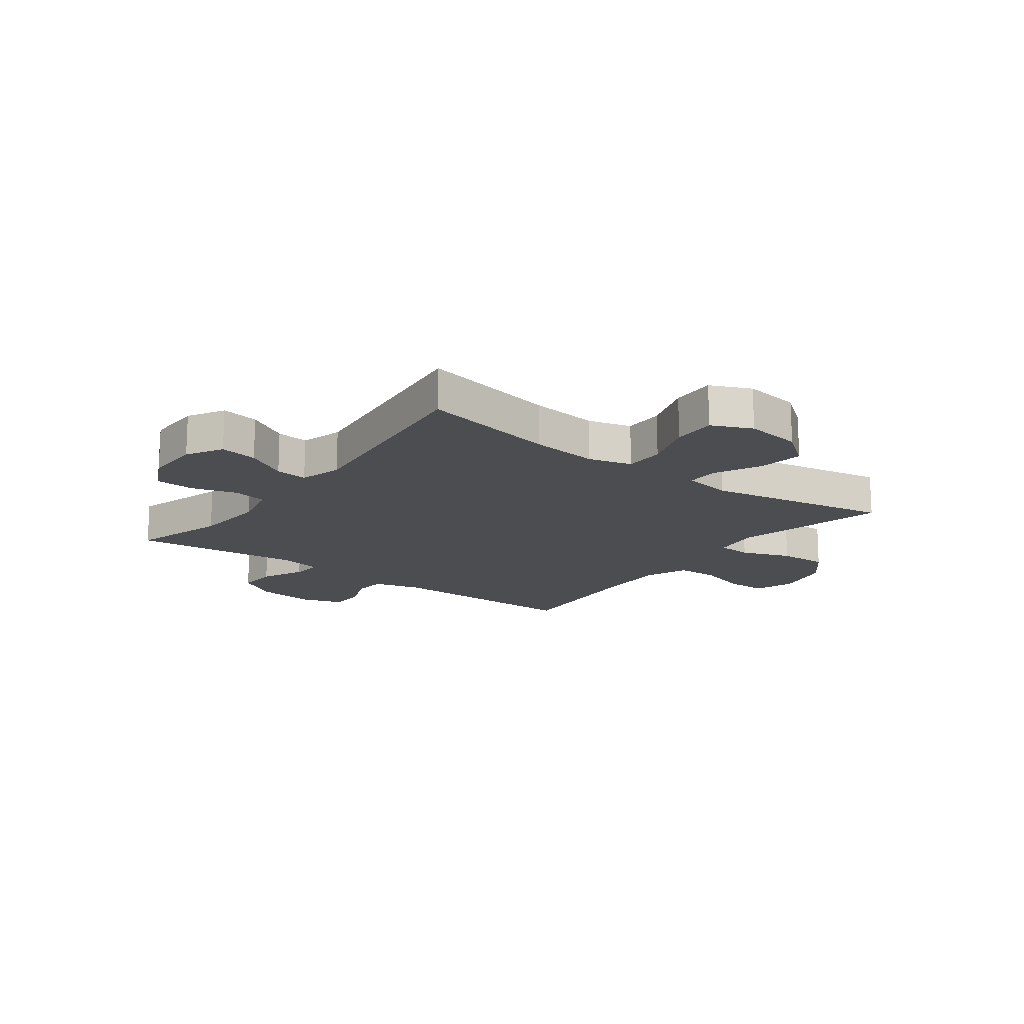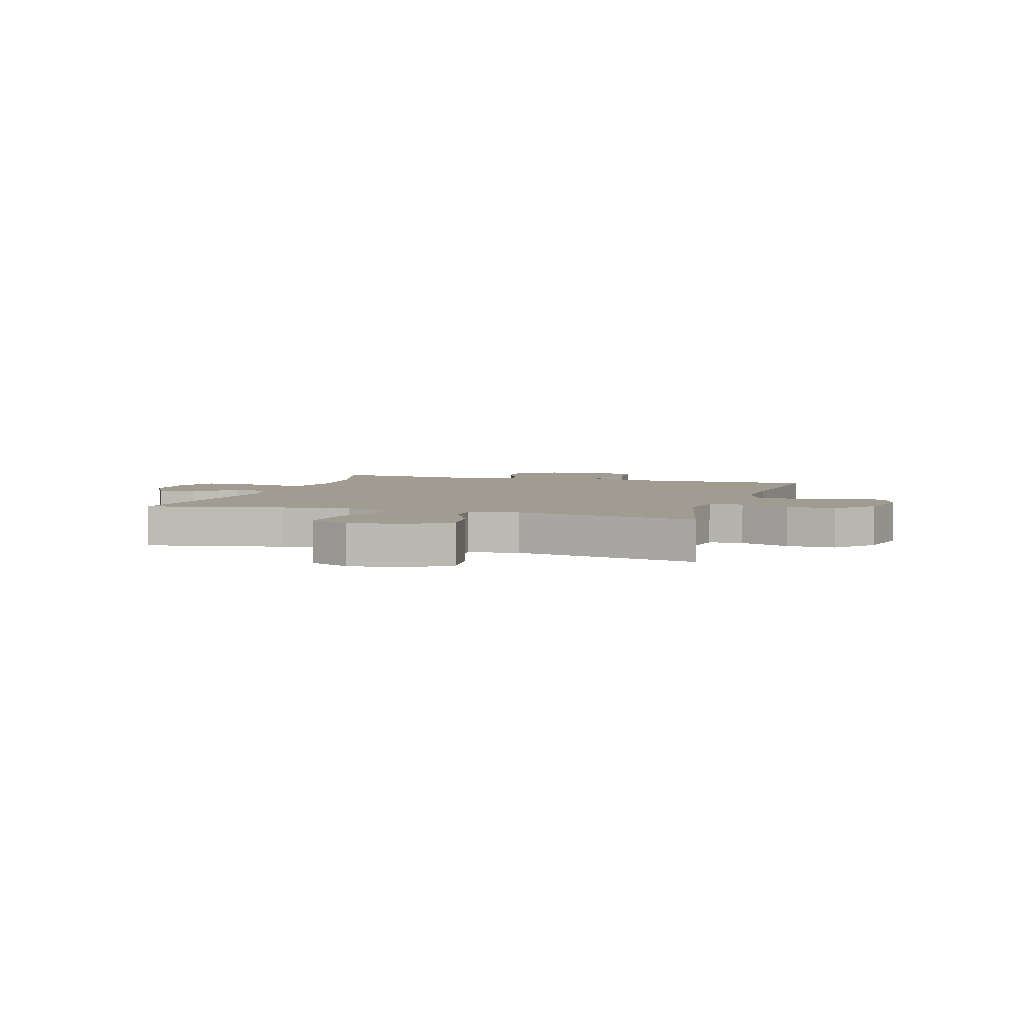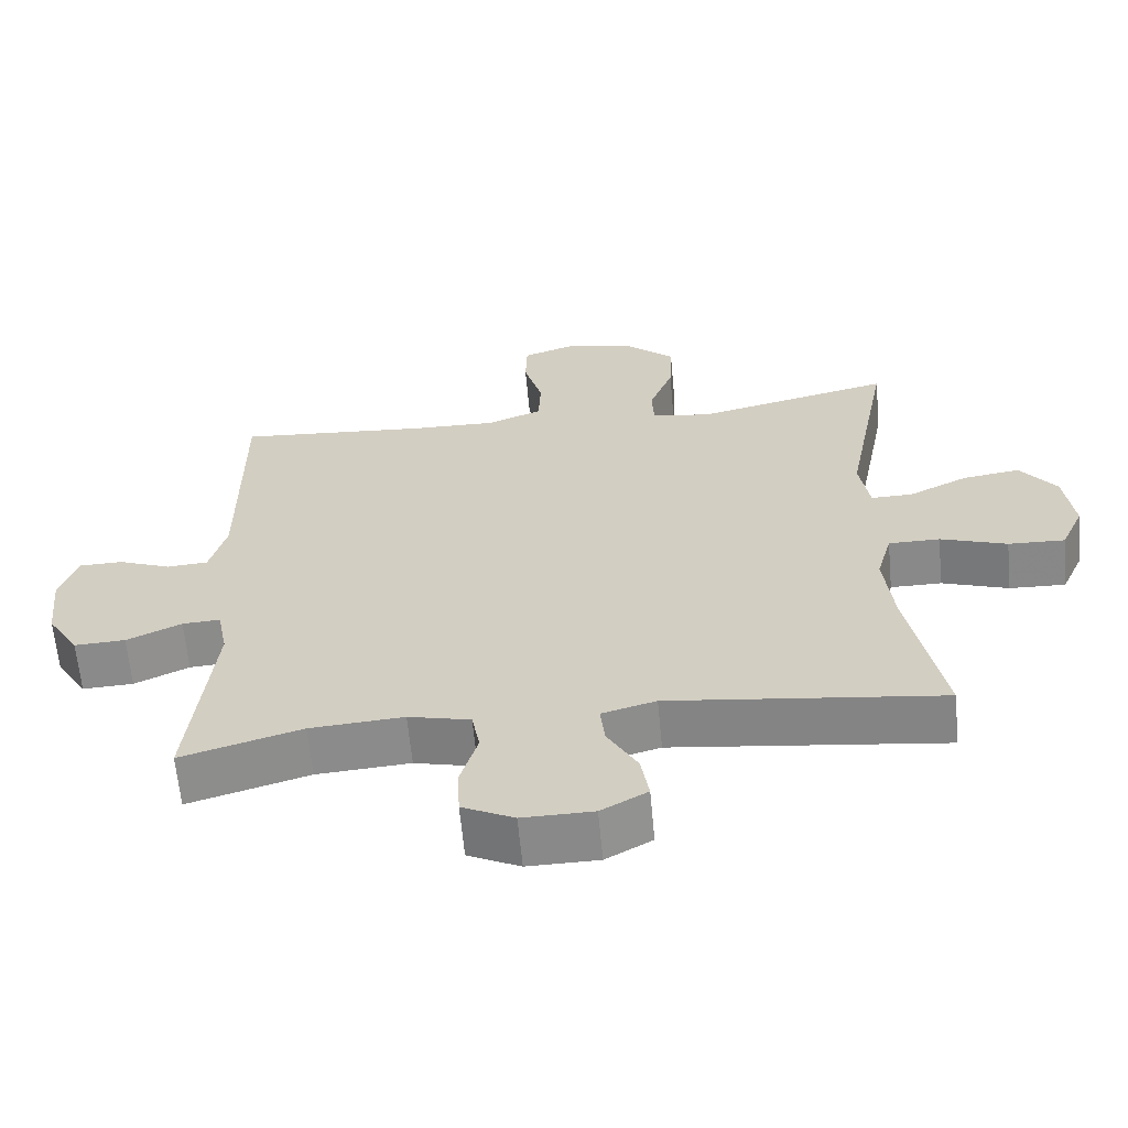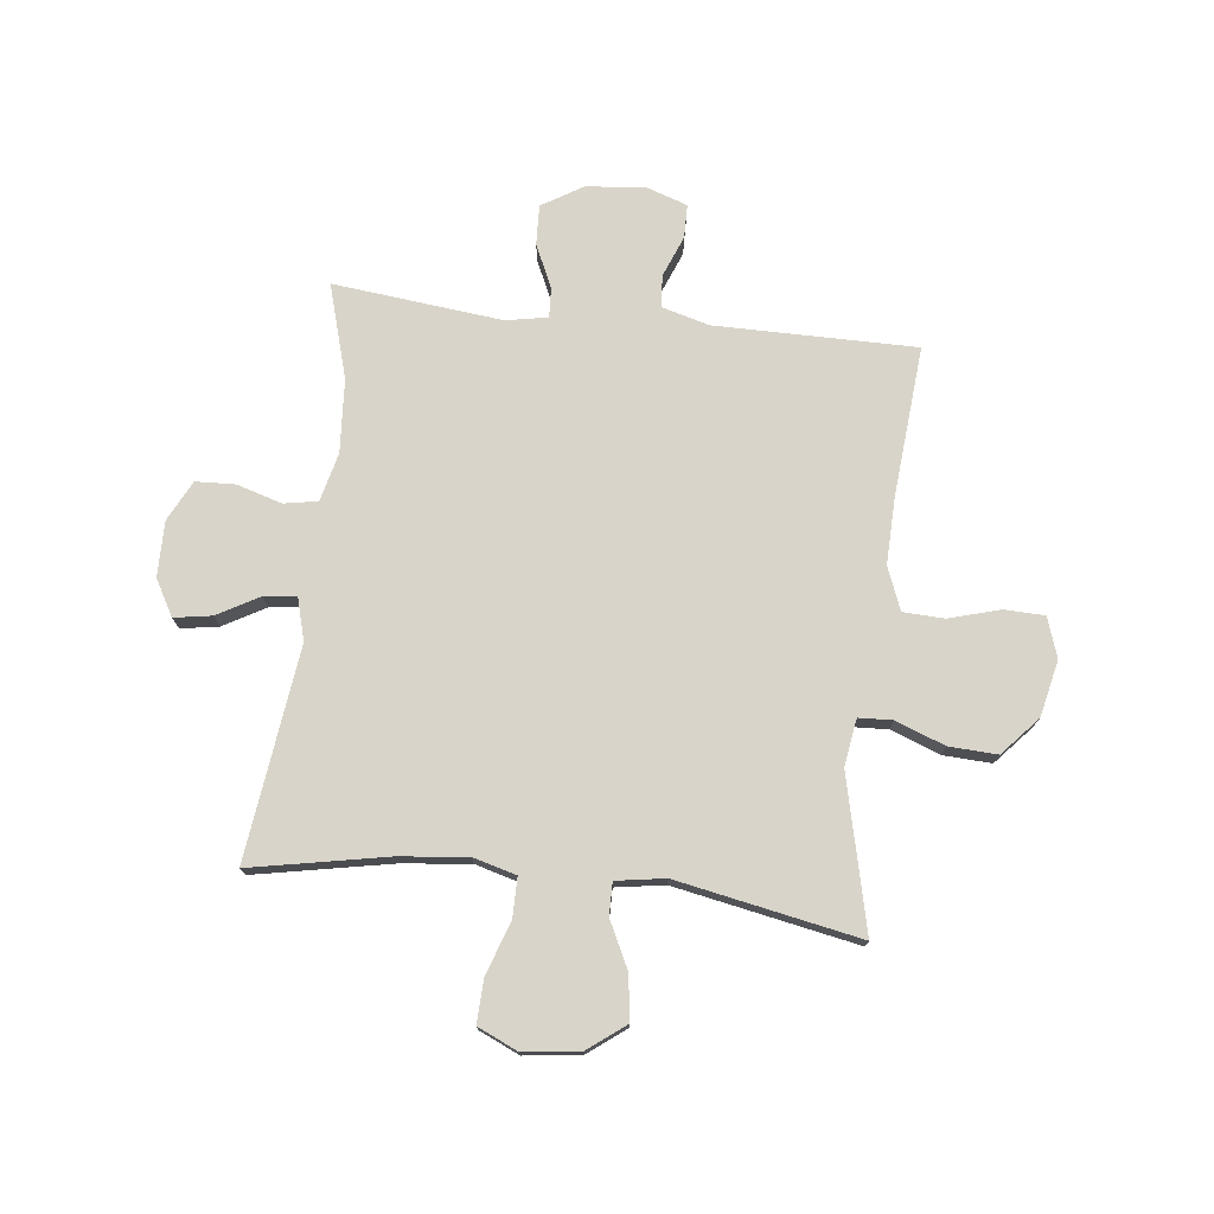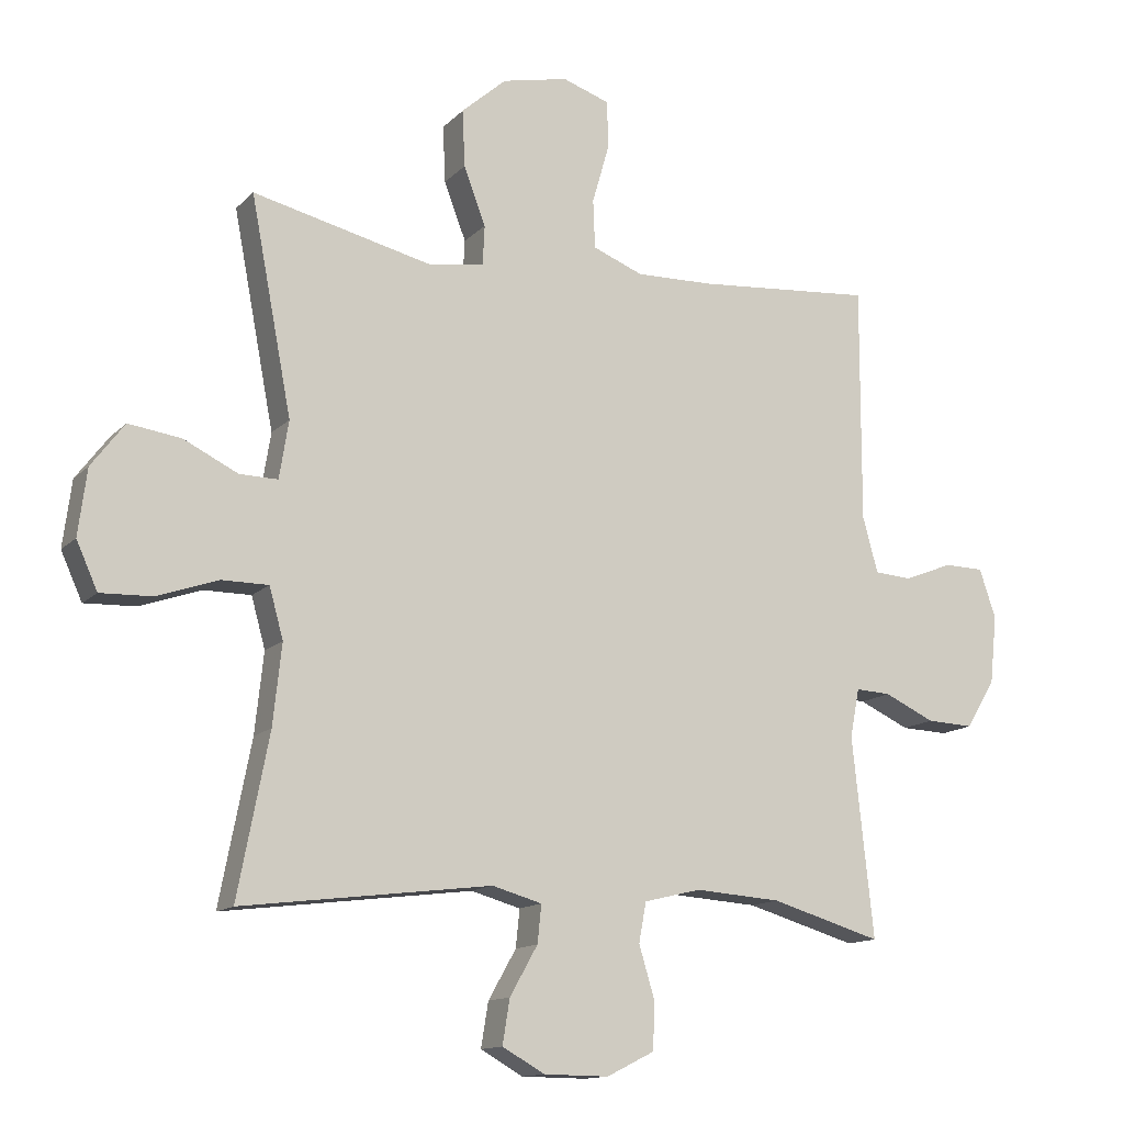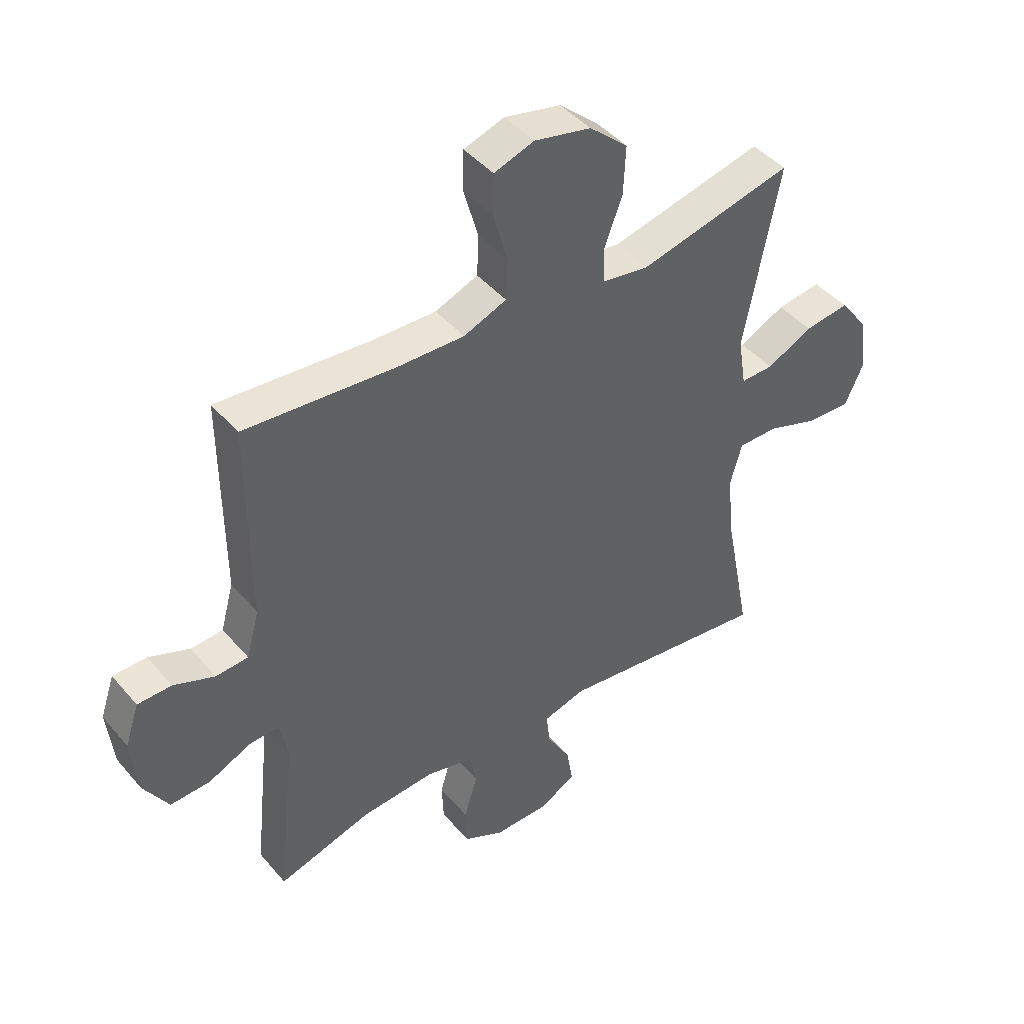
<metadata>
{"format":"obj","ext":"obj","renderer":"f3d","projection":"perspective","resolution":1024,"background":"white","views":[{"elev":-16.1,"azim":-127.0,"up":"+Y"},{"elev":4.4,"azim":-72.8,"up":"+Y"},{"elev":-63.1,"azim":-174.7,"up":"+Z"},{"elev":74.9,"azim":-83.4,"up":"+Y"},{"elev":-13.3,"azim":-26.5,"up":"+Z"},{"elev":44.1,"azim":142.7,"up":"+Z"}]}
</metadata>
<code>
v 0.5 0.07 0.5
v 0.499 0.07 0.143
v 0.522 0.07 0.059
v 0.579 0.07 0.055
v 0.652 0.07 0.084
v 0.712 0.07 0.083
v 0.737 0.07 0.009
v 0.726 0.07 -0.095
v 0.682 0.07 -0.167
v 0.611 0.07 -0.164
v 0.535 0.07 -0.129
v 0.482 0.07 -0.126
v 0.468 0.07 -0.2
v 0.5 0.07 -0.5
v 0.333 0.07 -0.451
v 0.203 0.07 -0.442
v 0.117 0.07 -0.463
v 0.106 0.07 -0.523
v 0.13 0.07 -0.603
v 0.127 0.07 -0.673
v 0.055 0.07 -0.709
v -0.043 0.07 -0.708
v -0.107 0.07 -0.672
v -0.096 0.07 -0.605
v -0.054 0.07 -0.531
v -0.048 0.07 -0.474
v -0.123 0.07 -0.453
v -0.5 0.07 -0.5
v -0.453 0.07 -0.258
v -0.44 0.07 -0.137
v -0.461 0.07 -0.061
v -0.532 0.07 -0.061
v -0.624 0.07 -0.093
v -0.702 0.07 -0.096
v -0.734 0.07 -0.025
v -0.721 0.07 0.075
v -0.671 0.07 0.141
v -0.592 0.07 0.13
v -0.51 0.07 0.09
v -0.452 0.07 0.089
v -0.438 0.07 0.176
v -0.5 0.07 0.5
v -0.228 0.07 0.436
v -0.145 0.07 0.449
v -0.142 0.07 0.509
v -0.175 0.07 0.596
v -0.179 0.07 0.682
v -0.111 0.07 0.742
v -0.011 0.07 0.764
v 0.06 0.07 0.74
v 0.062 0.07 0.669
v 0.036 0.07 0.578
v 0.039 0.07 0.505
v 0.115 0.07 0.475
v 0.233 0.07 0.478
v 0.5 0 0.5
v 0.499 0 0.143
v 0.522 0 0.059
v 0.579 0 0.055
v 0.652 0 0.084
v 0.712 0 0.083
v 0.737 0 0.009
v 0.726 0 -0.095
v 0.682 0 -0.167
v 0.611 0 -0.164
v 0.535 0 -0.129
v 0.482 0 -0.126
v 0.468 0 -0.2
v 0.5 0 -0.5
v 0.333 0 -0.451
v 0.203 0 -0.442
v 0.117 0 -0.463
v 0.106 0 -0.523
v 0.13 0 -0.603
v 0.127 0 -0.673
v 0.055 0 -0.709
v -0.043 0 -0.708
v -0.107 0 -0.672
v -0.096 0 -0.605
v -0.054 0 -0.531
v -0.048 0 -0.474
v -0.123 0 -0.453
v -0.5 0 -0.5
v -0.453 0 -0.258
v -0.44 0 -0.137
v -0.461 0 -0.061
v -0.532 0 -0.061
v -0.624 0 -0.093
v -0.702 0 -0.096
v -0.734 0 -0.025
v -0.721 0 0.075
v -0.671 0 0.141
v -0.592 0 0.13
v -0.51 0 0.09
v -0.452 0 0.089
v -0.438 0 0.176
v -0.5 0 0.5
v -0.228 0 0.436
v -0.145 0 0.449
v -0.142 0 0.509
v -0.175 0 0.596
v -0.179 0 0.682
v -0.111 0 0.742
v -0.011 0 0.764
v 0.06 0 0.74
v 0.062 0 0.669
v 0.036 0 0.578
v 0.039 0 0.505
v 0.115 0 0.475
v 0.233 0 0.478
f 49 50 51 52
f 49 52 53
f 48 49 53
f 45 46 47 48
f 44 45 48 53
f 41 42 43
f 40 41 43 44
f 36 37 38 39
f 36 39 40
f 35 36 40
f 32 33 34 35
f 31 32 35 40
f 30 31 40 44
f 27 28 29
f 26 27 29 30
f 22 23 24 25
f 22 25 26
f 21 22 26
f 18 19 20 21
f 17 18 21 26
f 16 17 26 30
f 13 14 15
f 12 13 15 16
f 8 9 10 11
f 8 11 12
f 7 8 12
f 4 5 6 7
f 3 4 7 12
f 2 3 12 16
f 55 1 2 16
f 30 44 53 54
f 16 30 54 55
f 107 106 105 104
f 108 107 104
f 108 104 103
f 103 102 101 100
f 108 103 100 99
f 98 97 96
f 99 98 96 95
f 94 93 92 91
f 95 94 91
f 95 91 90
f 90 89 88 87
f 95 90 87 86
f 99 95 86 85
f 84 83 82
f 85 84 82 81
f 80 79 78 77
f 81 80 77
f 81 77 76
f 76 75 74 73
f 81 76 73 72
f 85 81 72 71
f 70 69 68
f 71 70 68 67
f 66 65 64 63
f 67 66 63
f 67 63 62
f 62 61 60 59
f 67 62 59 58
f 71 67 58 57
f 71 57 56 110
f 109 108 99 85
f 110 109 85 71
f 1 56 57 2
f 2 57 58 3
f 3 58 59 4
f 4 59 60 5
f 5 60 61 6
f 6 61 62 7
f 7 62 63 8
f 8 63 64 9
f 9 64 65 10
f 10 65 66 11
f 11 66 67 12
f 12 67 68 13
f 13 68 69 14
f 14 69 70 15
f 15 70 71 16
f 16 71 72 17
f 17 72 73 18
f 18 73 74 19
f 19 74 75 20
f 20 75 76 21
f 21 76 77 22
f 22 77 78 23
f 23 78 79 24
f 24 79 80 25
f 25 80 81 26
f 26 81 82 27
f 27 82 83 28
f 28 83 84 29
f 29 84 85 30
f 30 85 86 31
f 31 86 87 32
f 32 87 88 33
f 33 88 89 34
f 34 89 90 35
f 35 90 91 36
f 36 91 92 37
f 37 92 93 38
f 38 93 94 39
f 39 94 95 40
f 40 95 96 41
f 41 96 97 42
f 42 97 98 43
f 43 98 99 44
f 44 99 100 45
f 45 100 101 46
f 46 101 102 47
f 47 102 103 48
f 48 103 104 49
f 49 104 105 50
f 50 105 106 51
f 51 106 107 52
f 52 107 108 53
f 53 108 109 54
f 54 109 110 55
f 55 110 56 1

</code>
